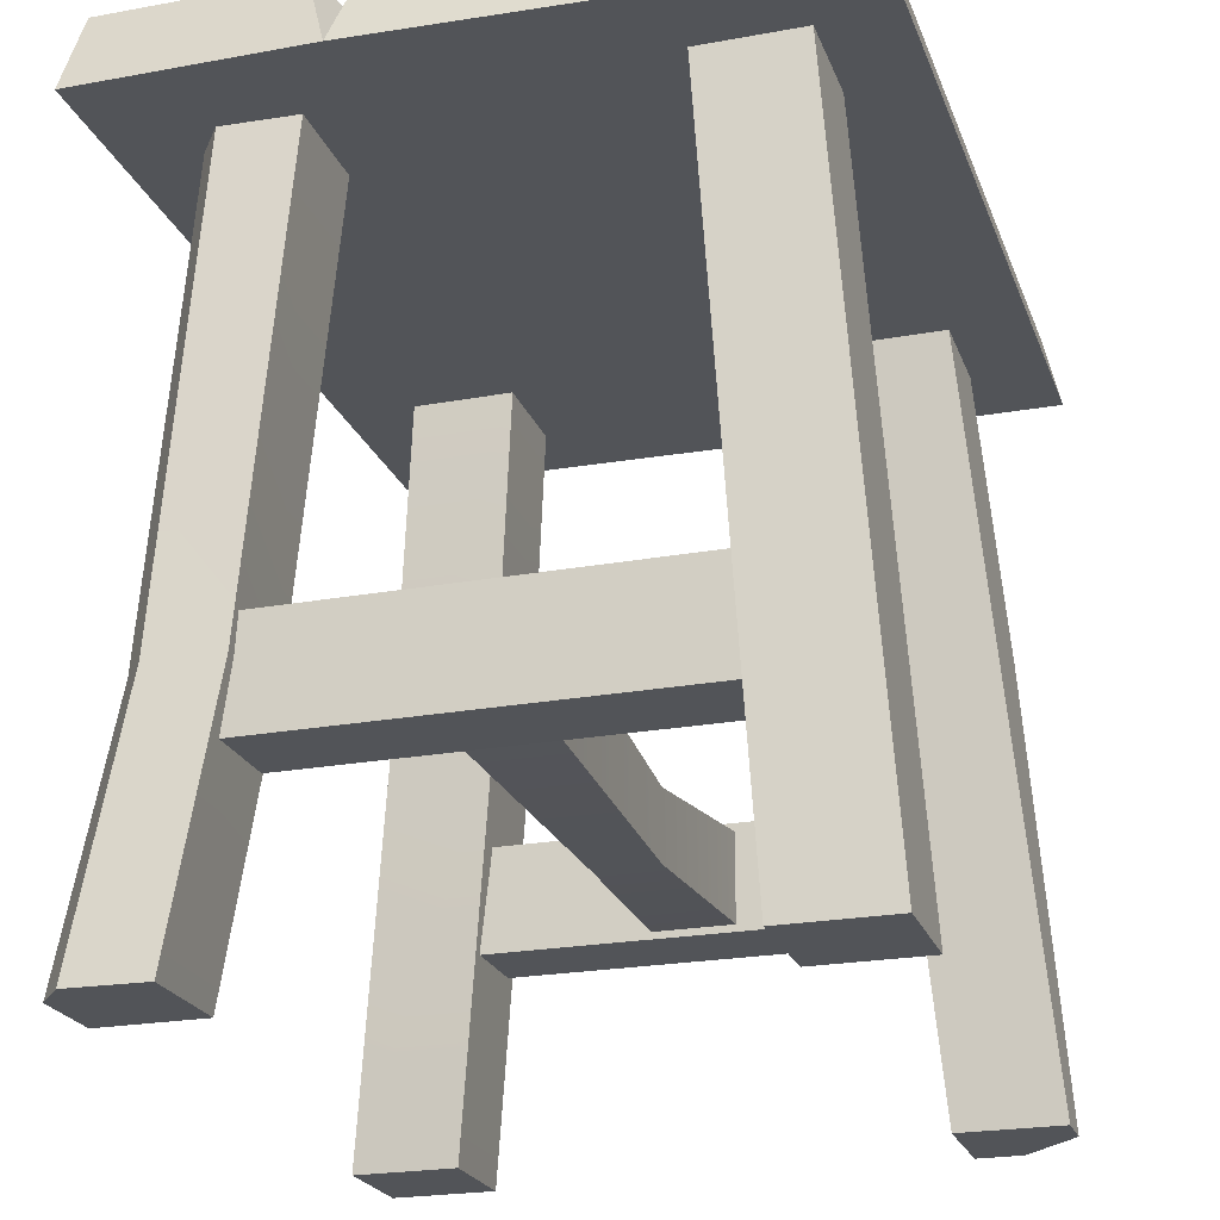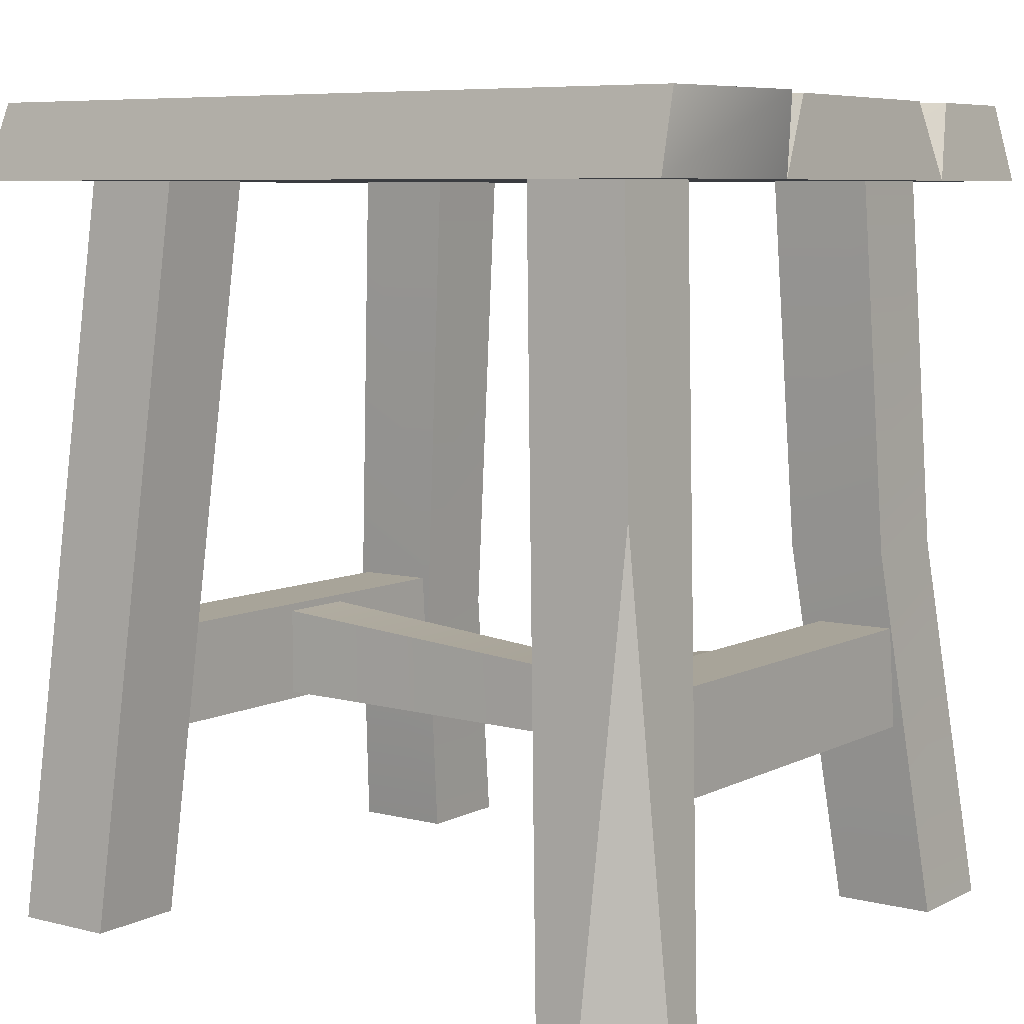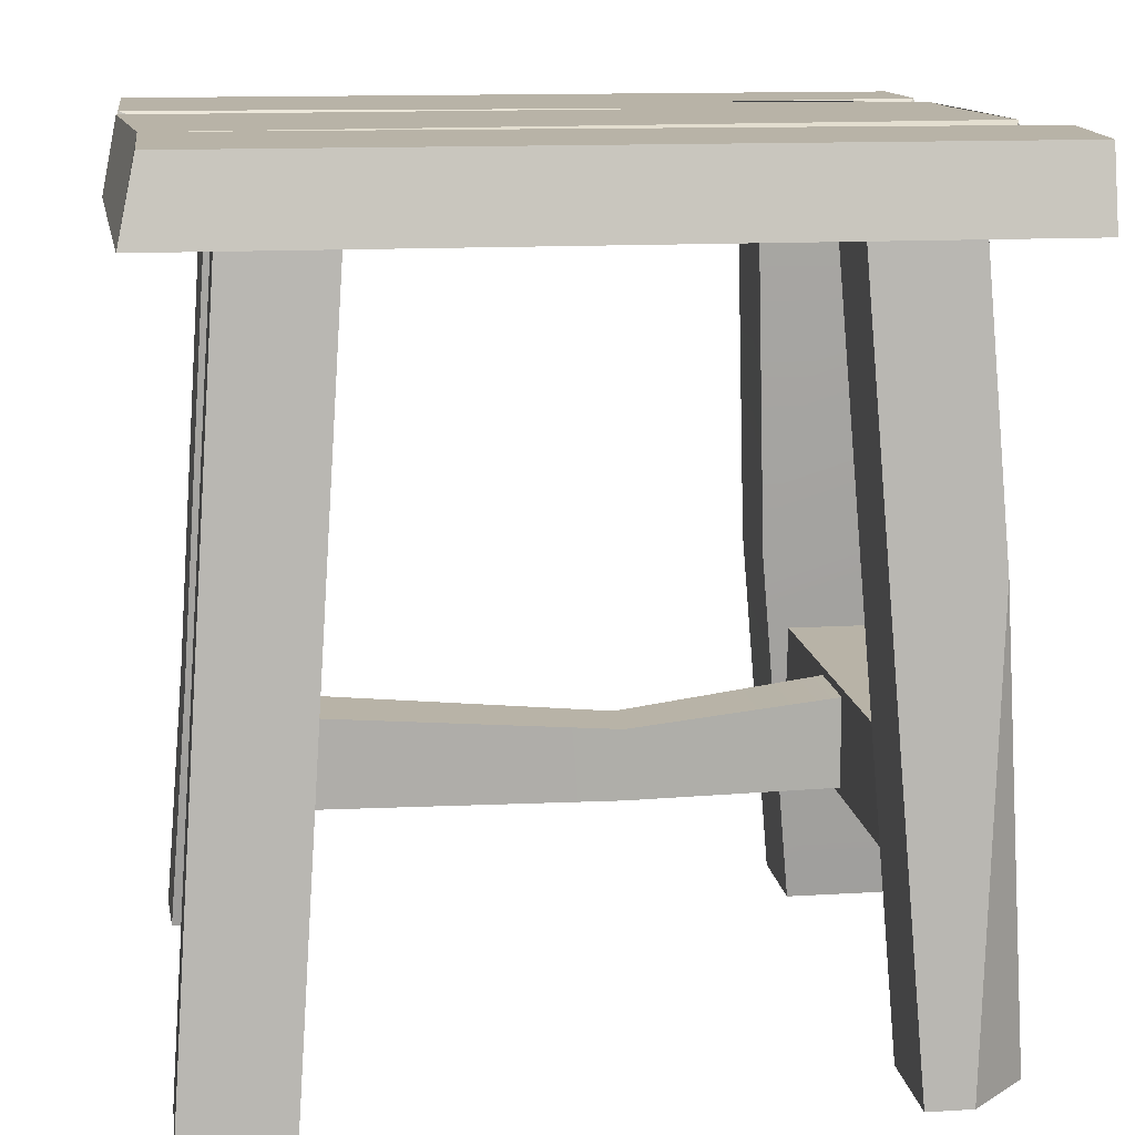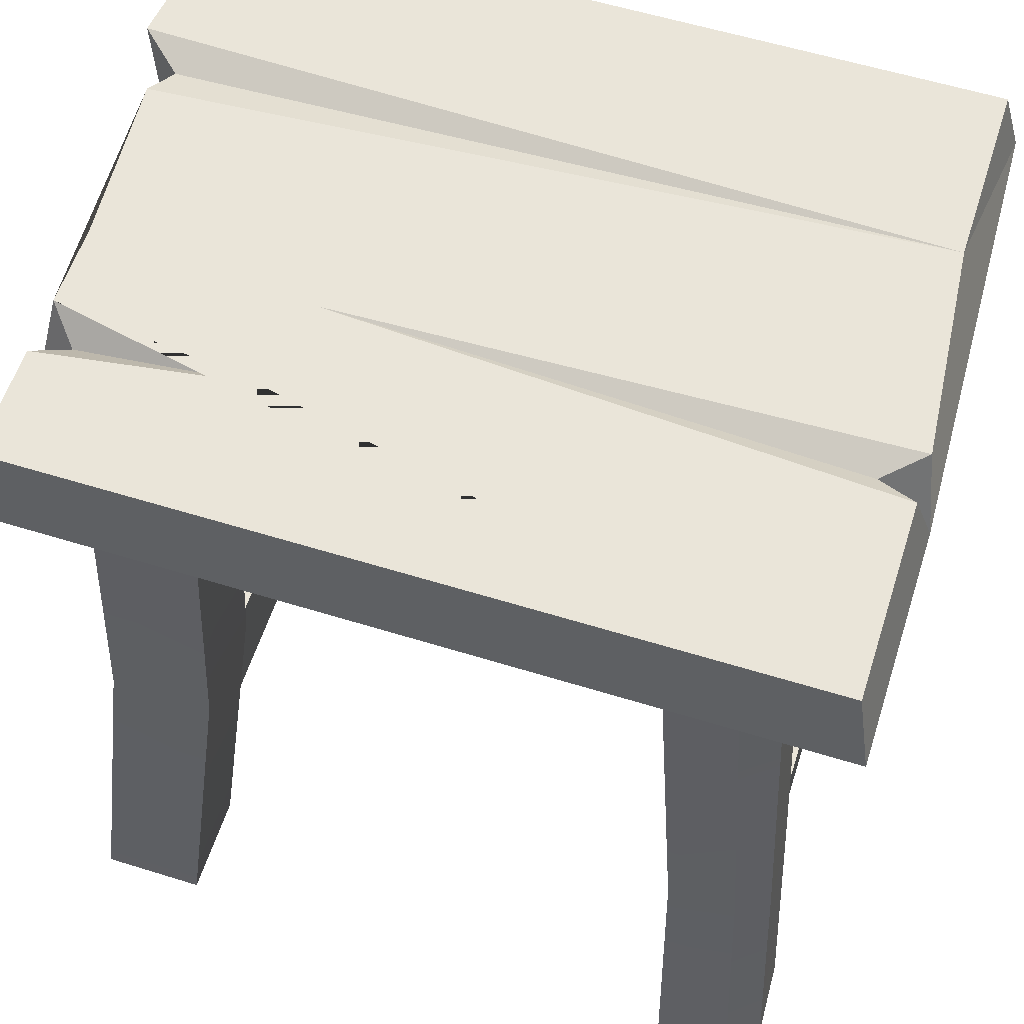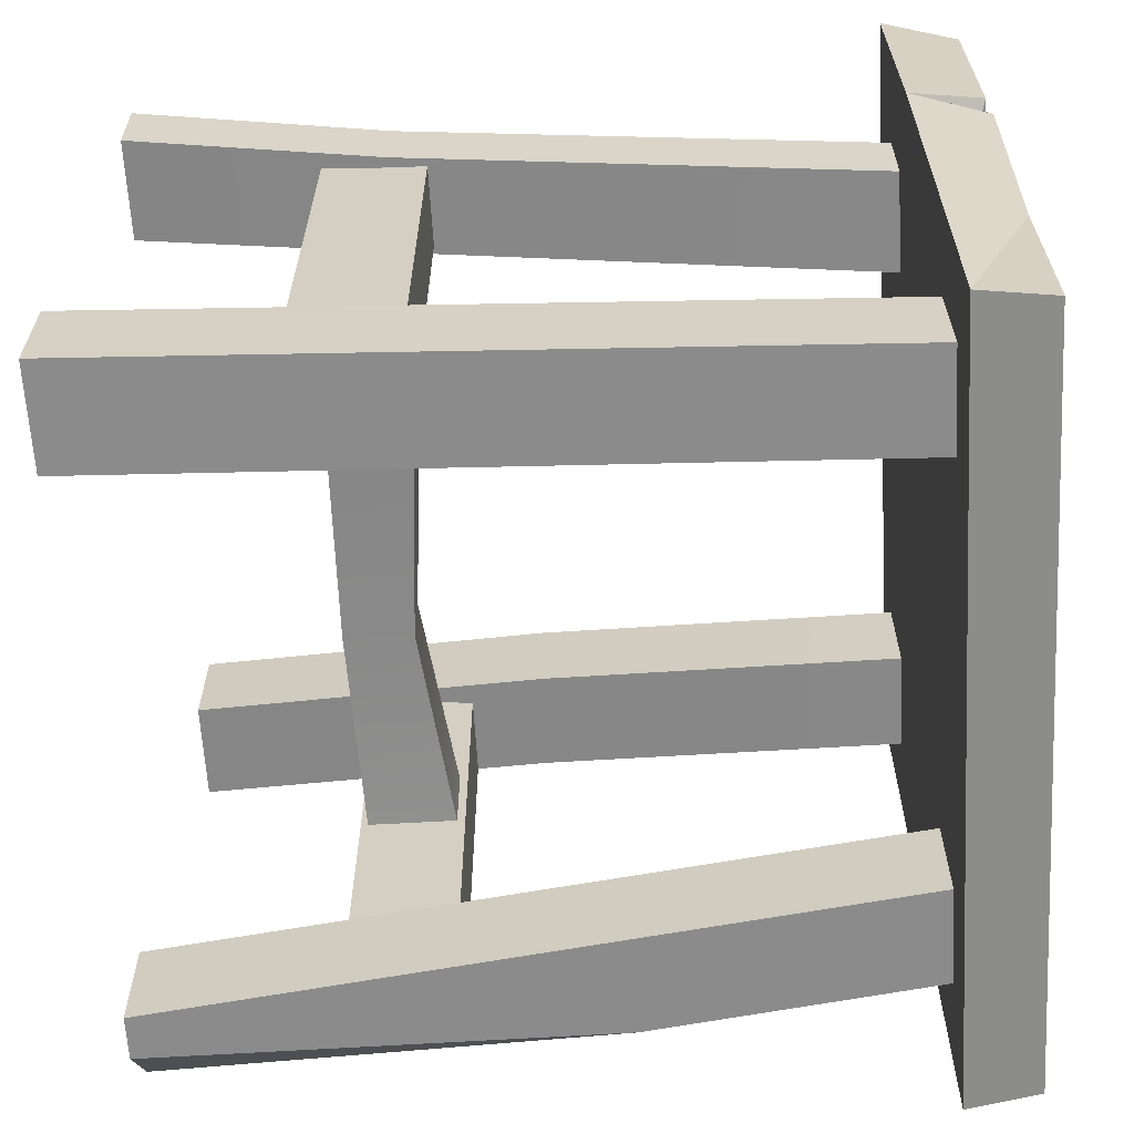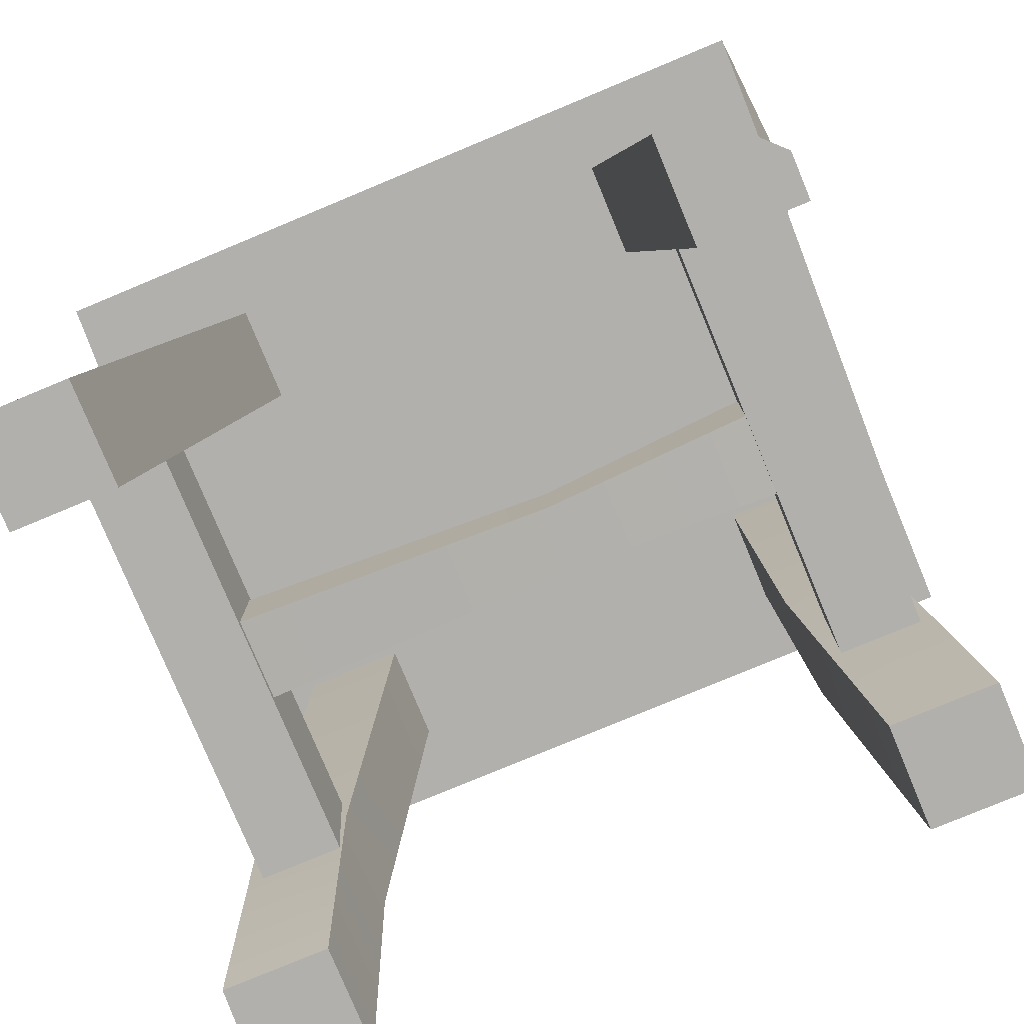
<metadata>
{"format":"obj","ext":"obj","renderer":"f3d","projection":"perspective","resolution":1024,"background":"white","views":[{"elev":-22.9,"azim":107.4,"up":"+Y"},{"elev":7.1,"azim":-144.2,"up":"+Y"},{"elev":12.9,"azim":172.1,"up":"+Y"},{"elev":58.2,"azim":17.8,"up":"+Y"},{"elev":-63.3,"azim":93.3,"up":"+Z"},{"elev":-78.6,"azim":-157.4,"up":"+Y"}]}
</metadata>
<code>
v -0.2519 0.1471 -0.162
v -0.2519 0.1471 0.162
v -0.2519 0.2252 -0.1566
v -0.2519 0.2252 0.1566
v -0.191 0.2252 -0.1566
v -0.191 0.2252 0.1566
v -0.191 0.1471 -0.162
v -0.191 0.1471 0.162
v 0.1987 0.1471 -0.162
v 0.1987 0.1471 0.162
v 0.1987 0.2252 -0.1566
v 0.1987 0.2252 0.1566
v 0.2596 0.2252 -0.1566
v 0.2596 0.2252 0.1566
v 0.2596 0.1471 -0.162
v 0.2596 0.1471 0.162
v -0.2923 0.5661 0.2599
v 0.3137 0.5661 0.2599
v -0.282 0.6239 0.2474
v 0.3011 0.6239 0.2474
v -0.3001 0.6239 -0.2463
v 0.2862 0.6239 -0.2463
v -0.3001 0.5661 -0.2599
v 0.2987 0.5661 -0.2599
v -0.3137 0.6239 -0.1236
v 0.2862 0.6239 -0.1045
v -0.2923 0.6239 -0.07079
v -0.2984 0.5661 -0.1022
v -0.2833 0.6125 -0.09878
v -0.282 0.6239 0.1629
v -0.282 0.6239 0.1196
v -0.2923 0.5661 0.1382
v -0.2618 0.6057 0.1417
v -0.1291 0.6239 0.1409
v -0.282 0.6239 0.05822
v 0.3011 0.6239 0.09932
v 0.3018 0.6239 0.06055
v -0.1135 0.6239 0.07065
v 0.2724 0.6137 0.08299
v 0.3137 0.5661 0.08209
v -0.2766 0 0.2488
v -0.1989 0 0.2488
v -0.2358 0.5661 0.2026
v -0.1581 0.5661 0.2026
v -0.2358 0.5661 0.1249
v -0.1581 0.5661 0.1249
v -0.2766 0 0.1711
v -0.1989 0 0.1711
v -0.2466 0.283 0.2183
v -0.2466 0.283 0.1406
v -0.1689 0.283 0.1406
v -0.1689 0.283 0.2183
v 0.2857 -0 0.2291
v 0.2053 -0 0.2488
v 0.2448 0.5661 0.1829
v 0.1645 0.5661 0.2026
v 0.2422 0.5661 0.1249
v 0.1645 0.5661 0.1249
v 0.283 -0 0.1711
v 0.2053 -0 0.1711
v 0.2184 0.5661 0.2026
v 0.2623 -0 0.2488
v 0.2699 0.197 0.1993
v 0.2464 0.197 0.2179
v 0.1942 0.197 0.2179
v 0.1942 0.197 0.1447
v 0.2674 0.197 0.1447
v -0.2766 0 -0.2055
v -0.1989 0 -0.2488
v -0.2358 0.5661 -0.2026
v -0.1581 0.5661 -0.2026
v -0.2358 0.5661 -0.1249
v -0.1581 0.5661 -0.1249
v -0.2766 0 -0.1711
v -0.1989 0 -0.1711
v -0.2331 0 -0.2488
v -0.2516 0.347 -0.2205
v 0.283 -0 -0.2488
v 0.2053 -0 -0.2488
v 0.2422 0.5661 -0.2026
v 0.1645 0.5661 -0.2026
v 0.2422 0.5661 -0.1249
v 0.1645 0.5661 -0.1249
v 0.283 -0 -0.1711
v 0.2053 -0 -0.1711
v -0.1961 0.1526 0.03046
v 0.2025 0.1526 0.03046
v -0.1961 0.2197 0.03046
v 0.2025 0.2197 0.03046
v -0.1961 0.2197 -0.03046
v 0.2025 0.2197 -0.03046
v -0.1961 0.1526 -0.03046
v 0.2025 0.1526 -0.03046
v -0.03674 0.1998 0.02376
v -0.03674 0.1998 -0.02376
v -0.03674 0.1475 -0.02376
v -0.03674 0.1475 0.02376
f 1 2 4 3
f 3 4 6 5
f 5 6 8 7
f 7 8 2 1
f 9 10 12 11
f 11 12 14 13
f 13 14 16 15
f 15 16 10 9
f 17 18 20 19
f 25 26 22 21
f 21 22 24 23
f 23 24 28
f 26 24 22
f 25 28 29
f 29 26 25
f 23 25 21
f 30 32 17 19
f 29 28 27
f 27 26 29
f 19 20 34 30
f 39 38 36
f 39 40 37
f 27 28 32 31 35
f 31 32 33
f 33 32 30
f 32 18 17
f 28 24 40 32
f 33 34 31
f 30 34 33
f 31 34 20 36 38 35
f 35 38 37 26 27
f 37 38 39
f 18 40 36 20
f 37 40 24 26
f 36 40 39
f 32 40 18
f 23 28 25
f 41 42 52 49
f 50 51 48 47
f 47 48 42 41
f 42 48 51 52
f 47 41 49 50
f 50 49 43 45
f 45 46 51 50
f 52 51 46 44
f 49 52 44 43
f 53 63 64 62
f 67 59 60 66
f 59 53 62 60
f 54 65 66 60
f 59 67 63 53
f 62 64 65 54
f 60 62 54
f 63 55 61 64
f 65 64 61 56
f 66 65 56 58
f 57 67 66 58
f 63 67 57 55
f 76 77 70 71 69
f 72 74 75 73
f 69 71 73 75
f 74 72 70 77 68
f 68 77 76
f 74 68 76 69 75
f 78 79 81 80
f 82 83 85 84
f 84 85 79 78
f 79 85 83 81
f 84 78 80 82
f 86 97 94 88
f 88 94 95 90
f 90 95 96 92
f 92 96 97 86
f 94 89 91 95
f 96 95 91 93
f 97 96 93 87
f 94 97 87 89

</code>
